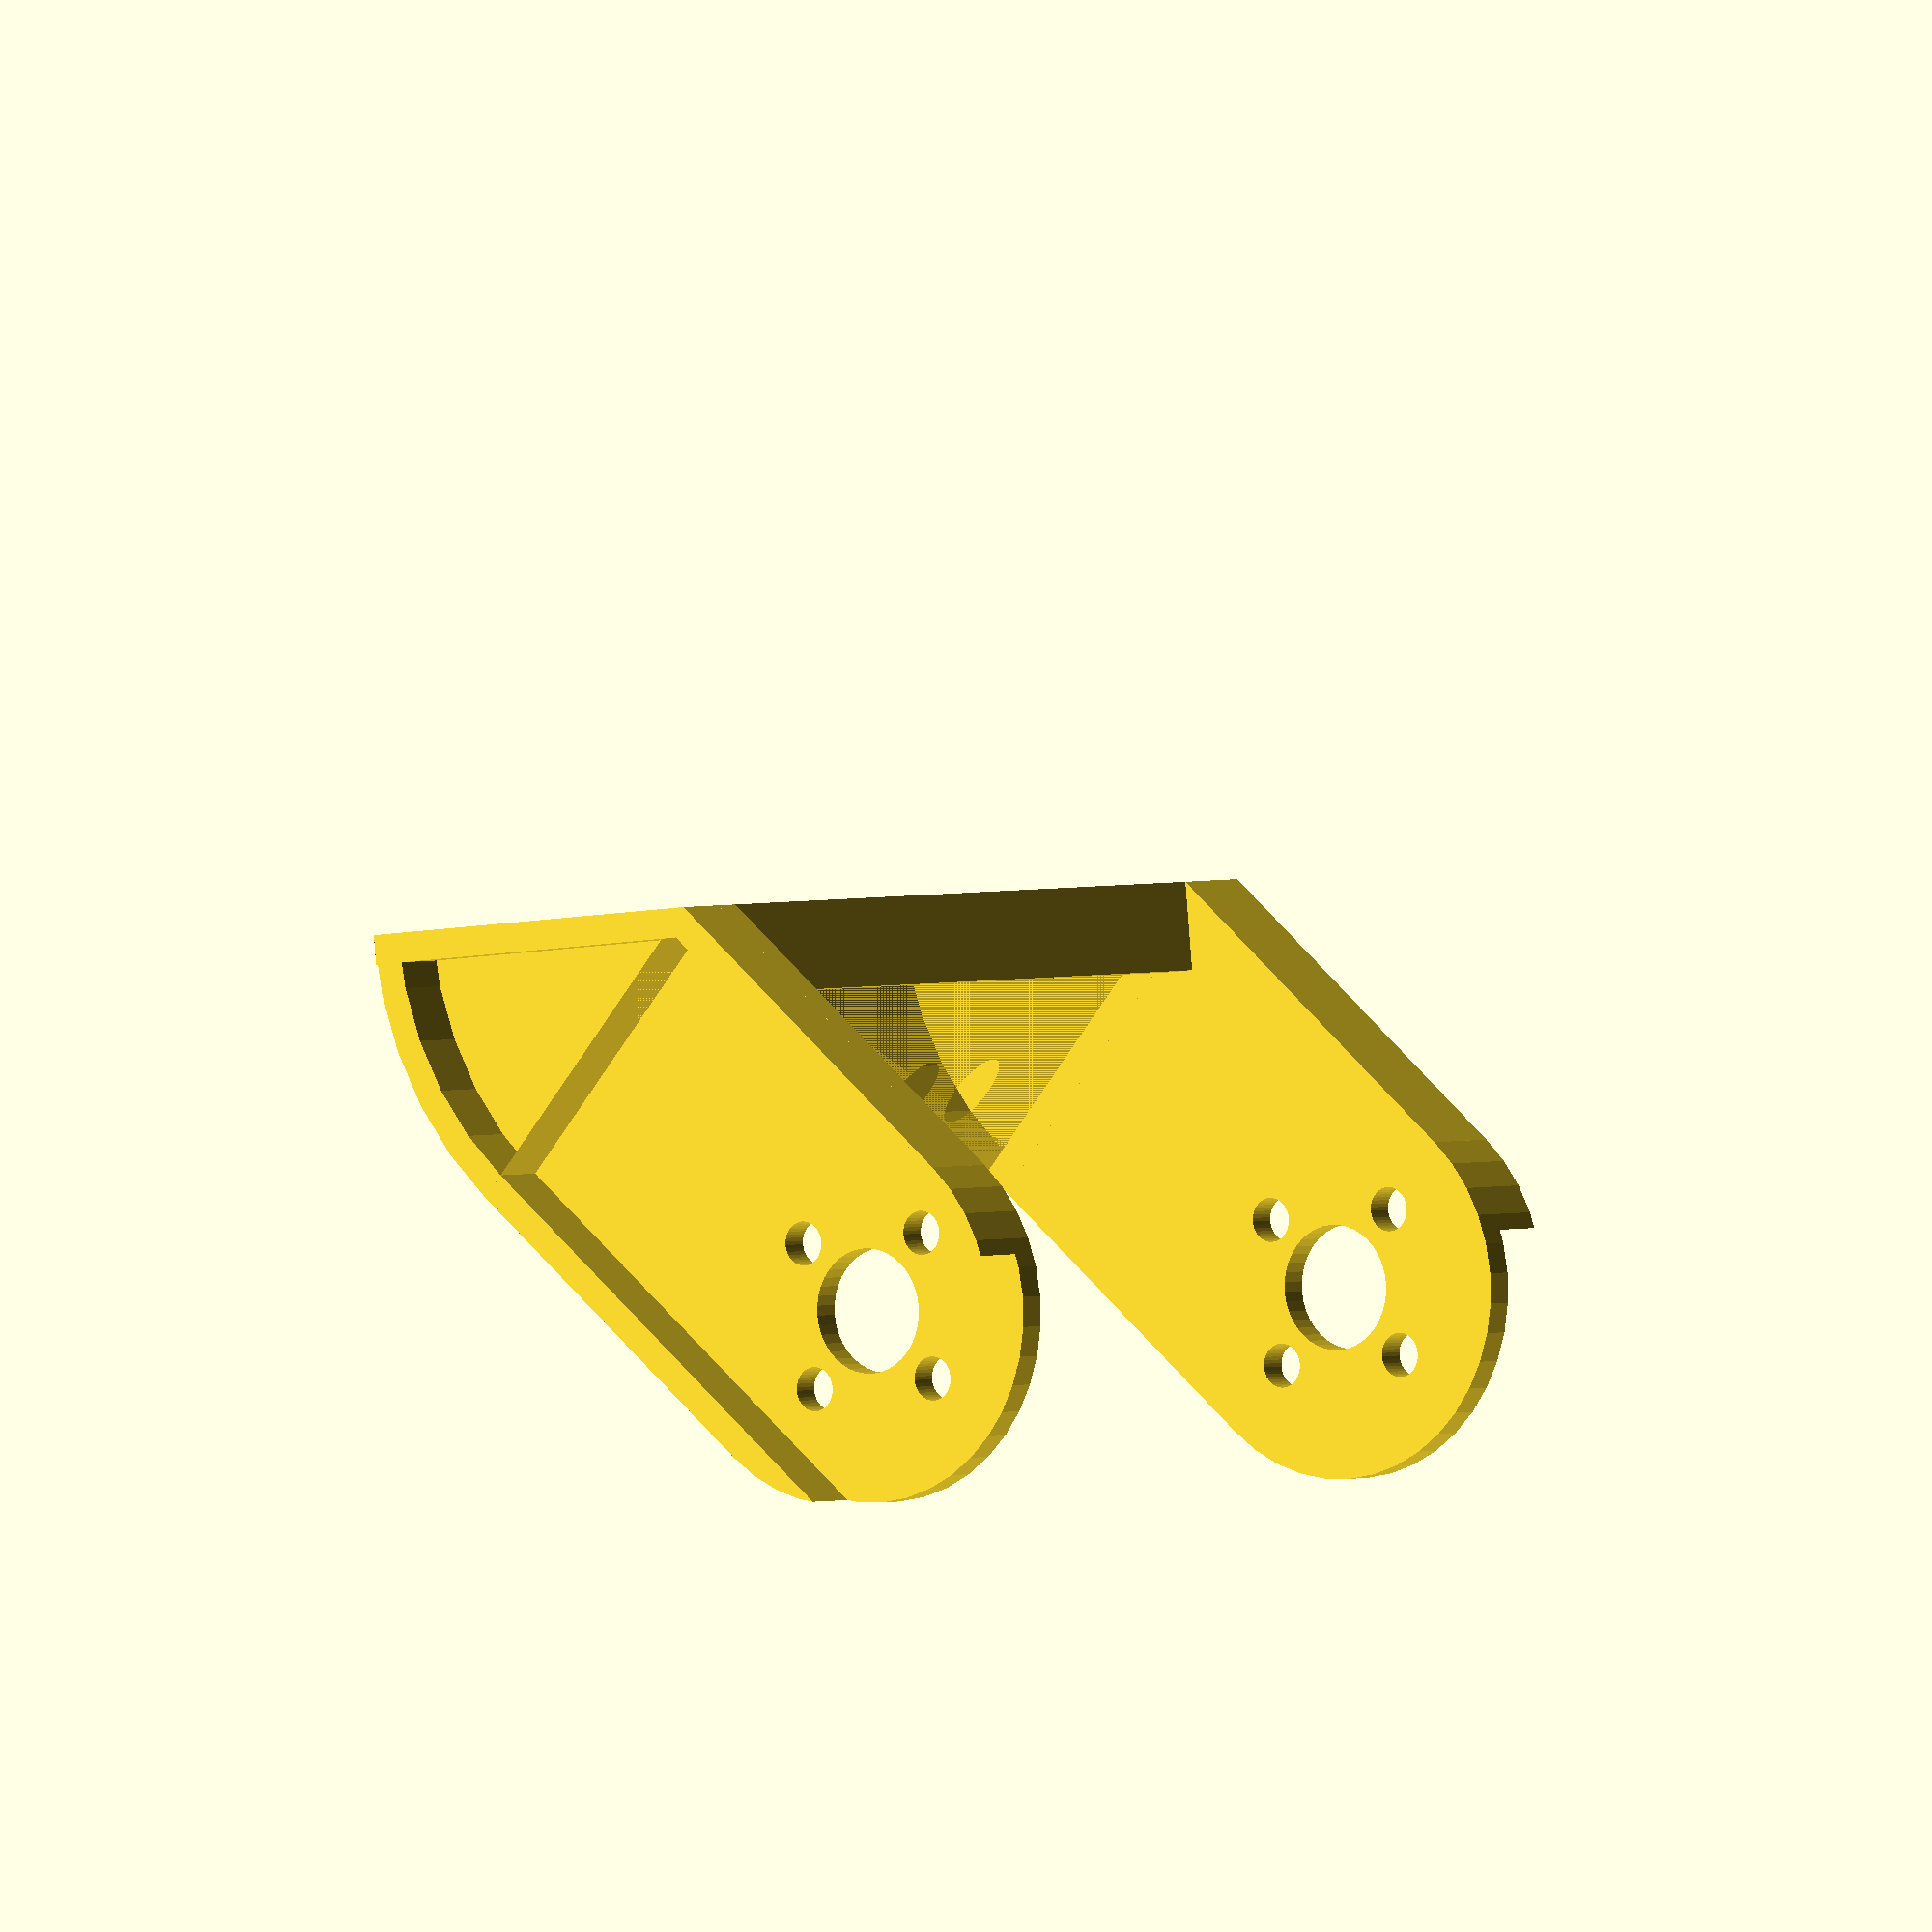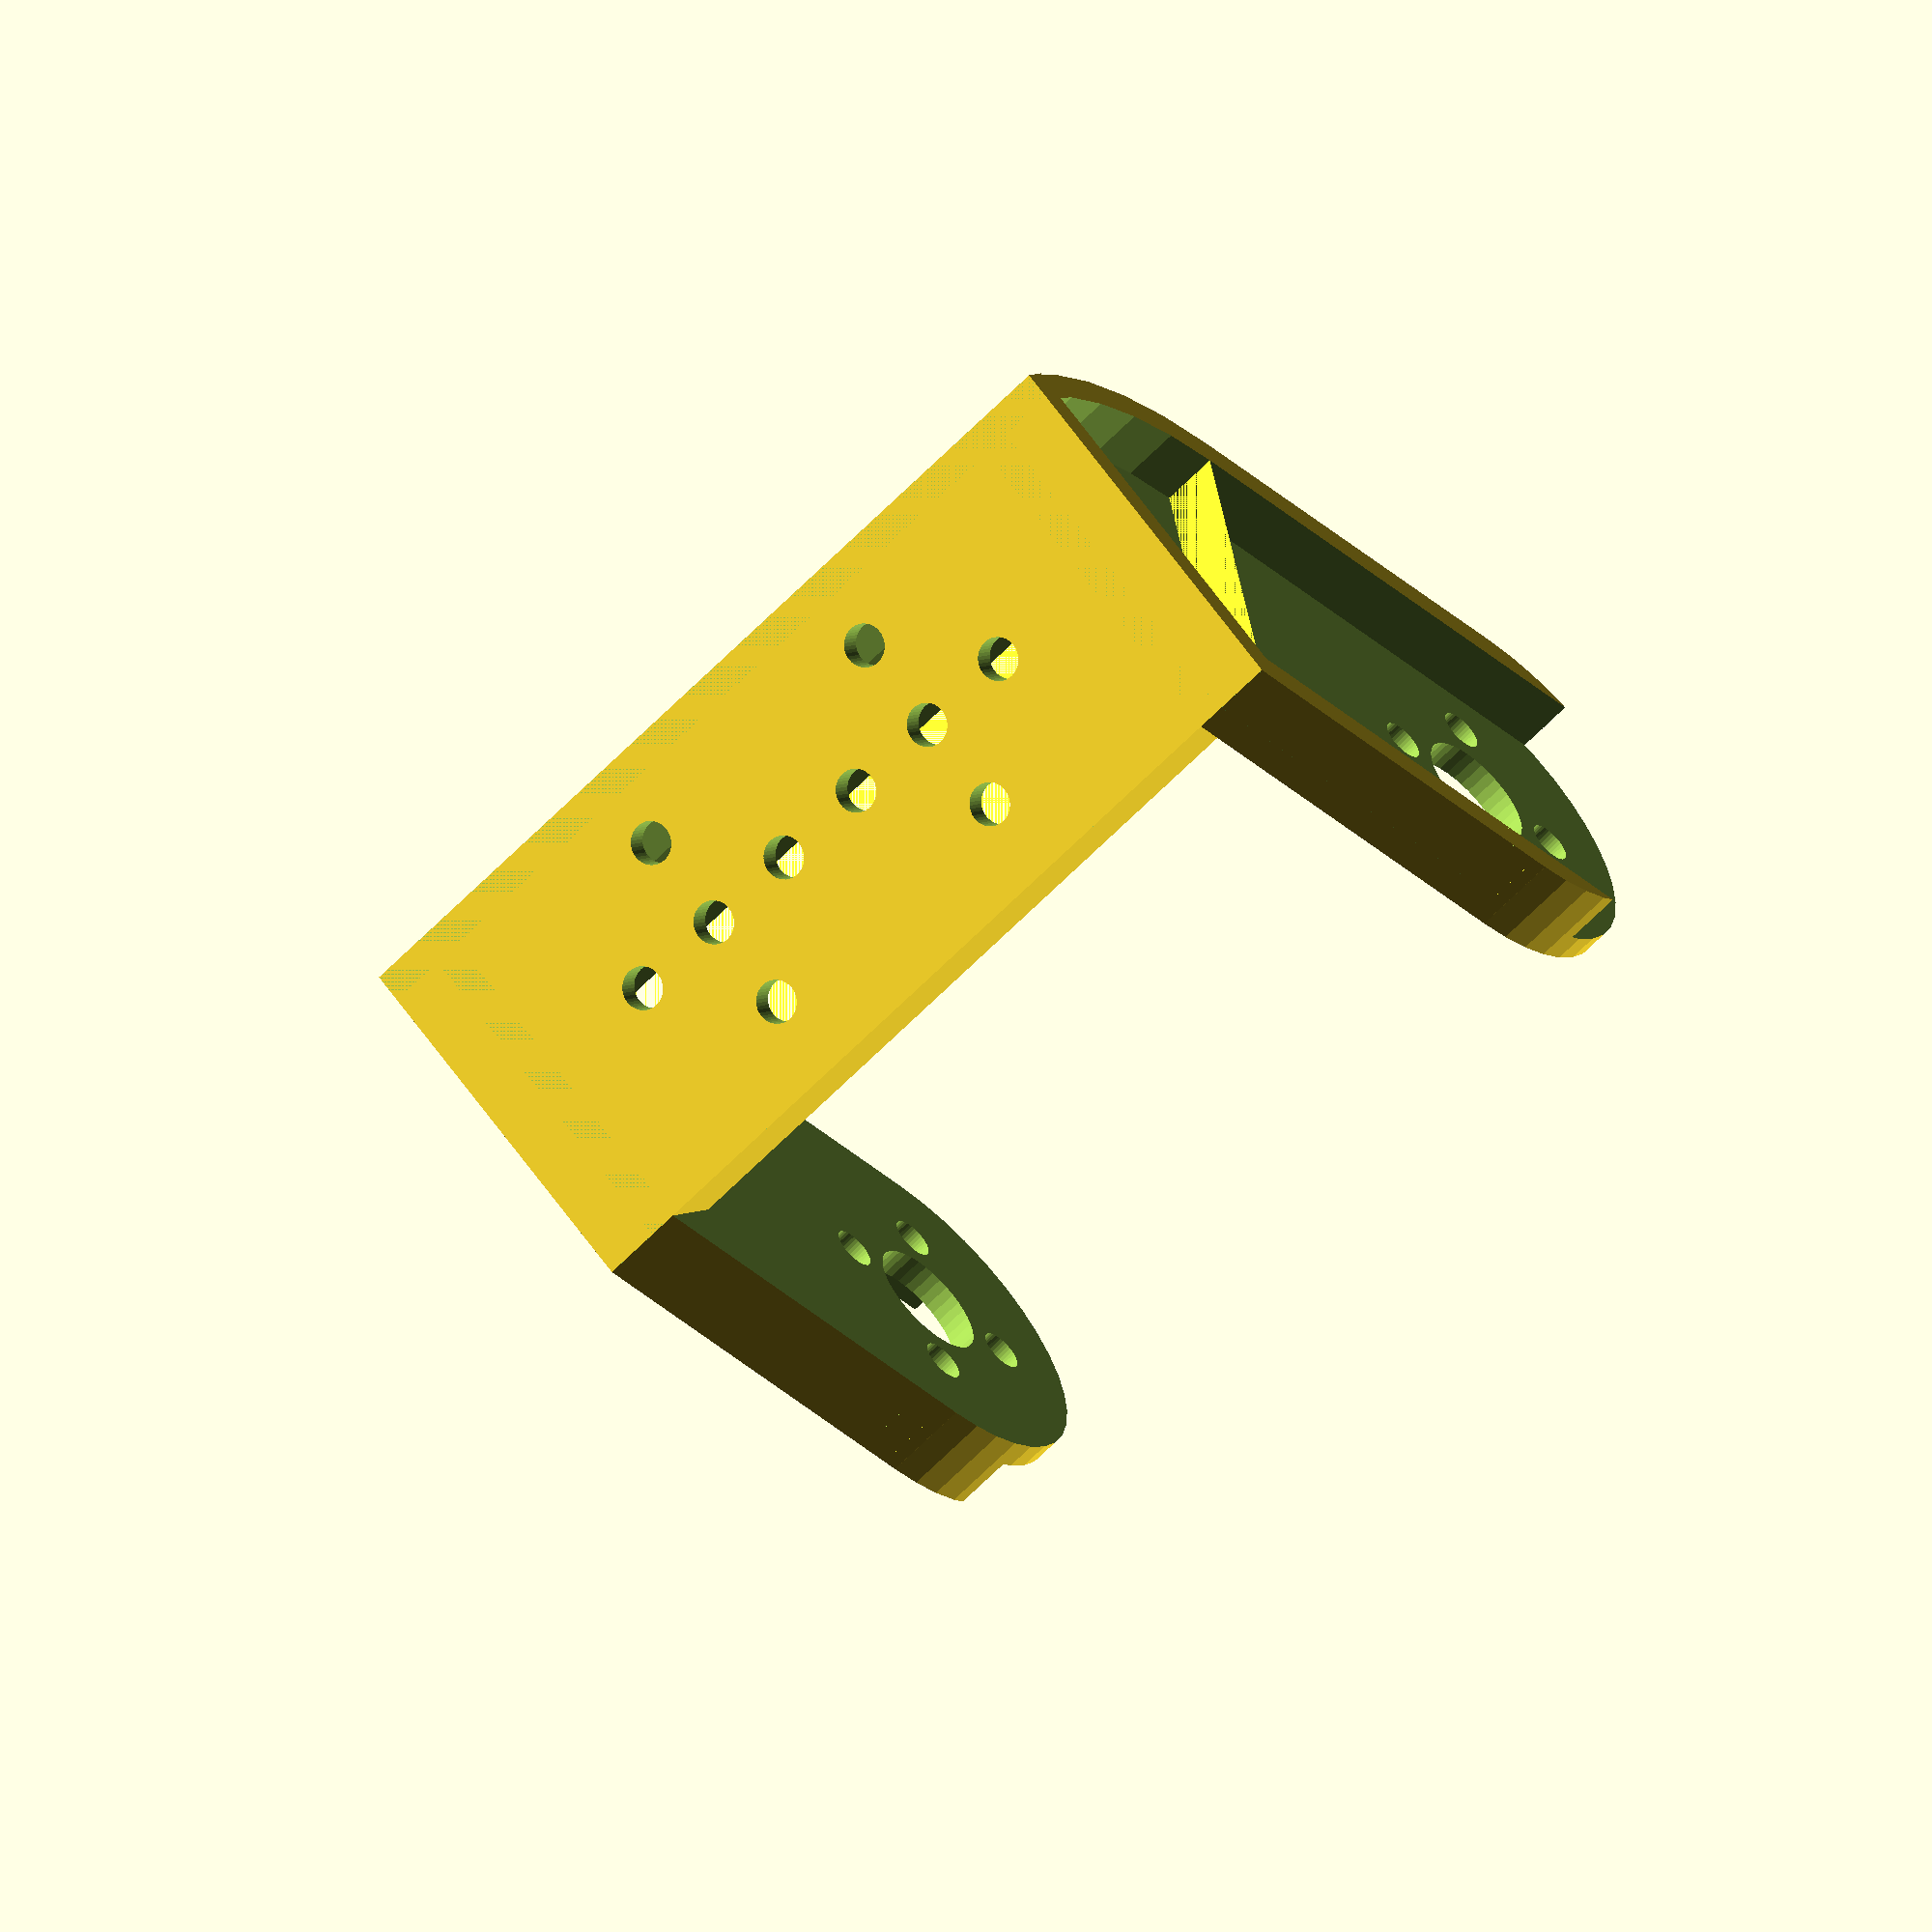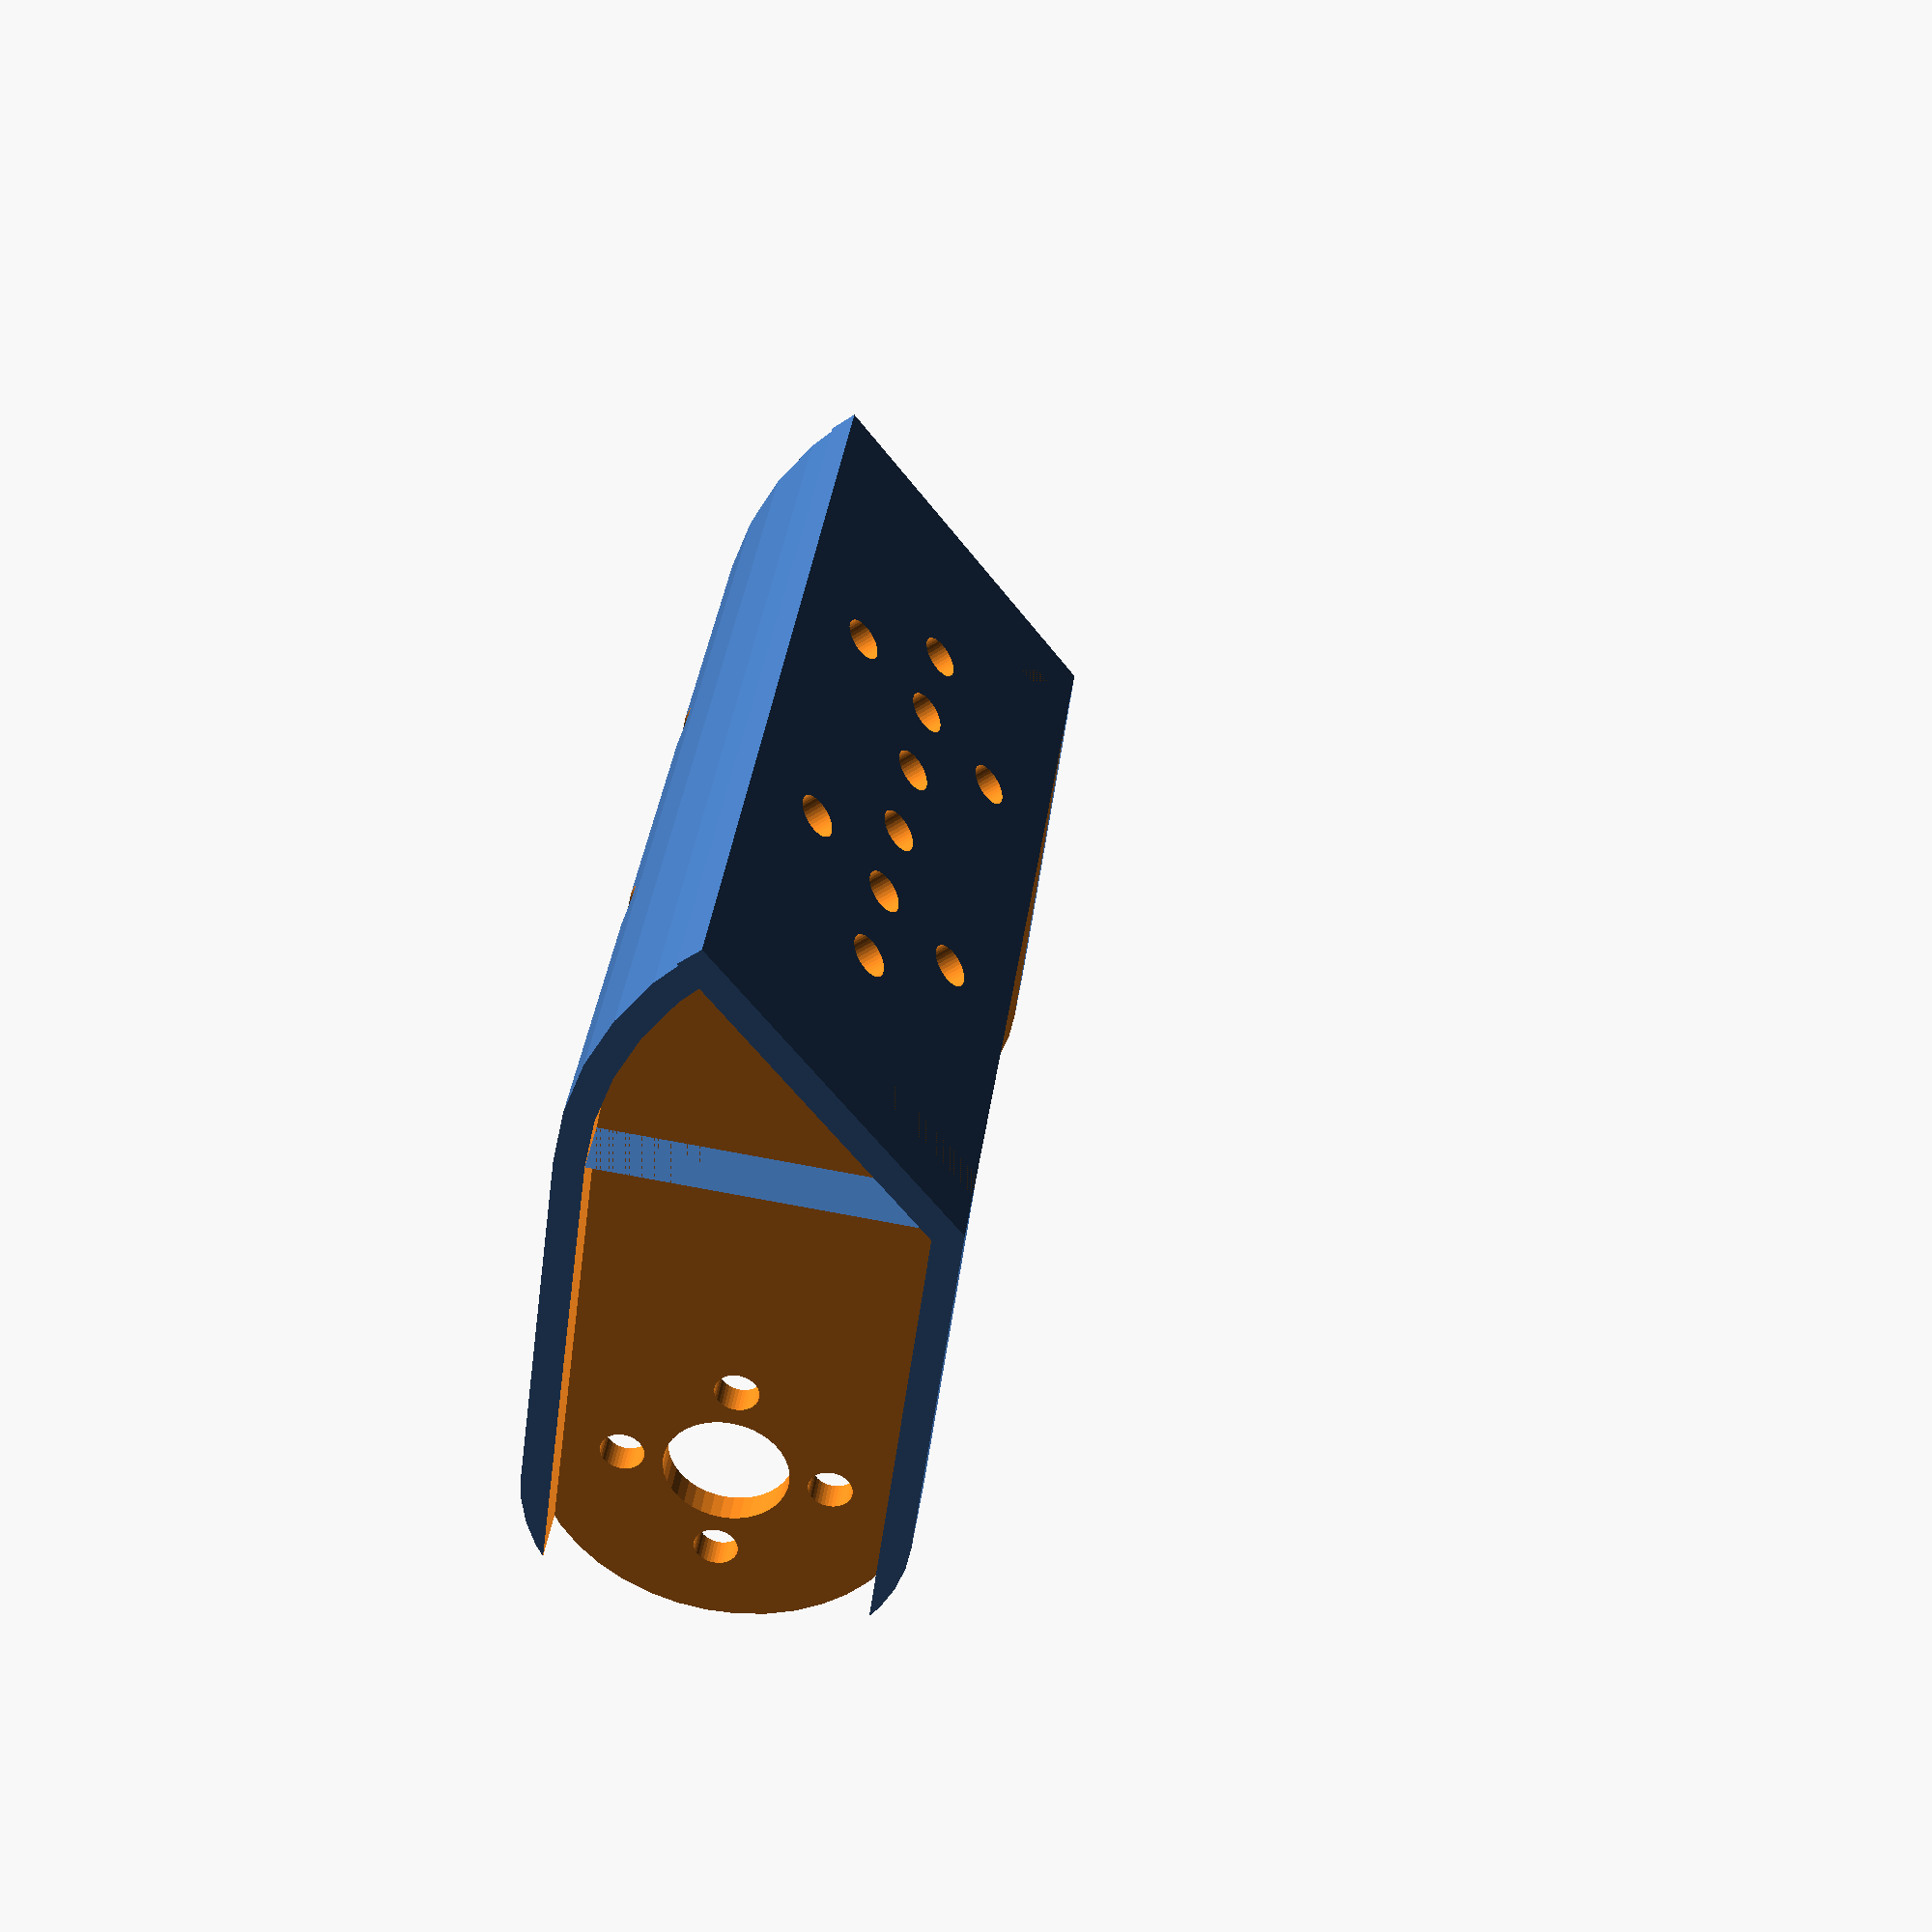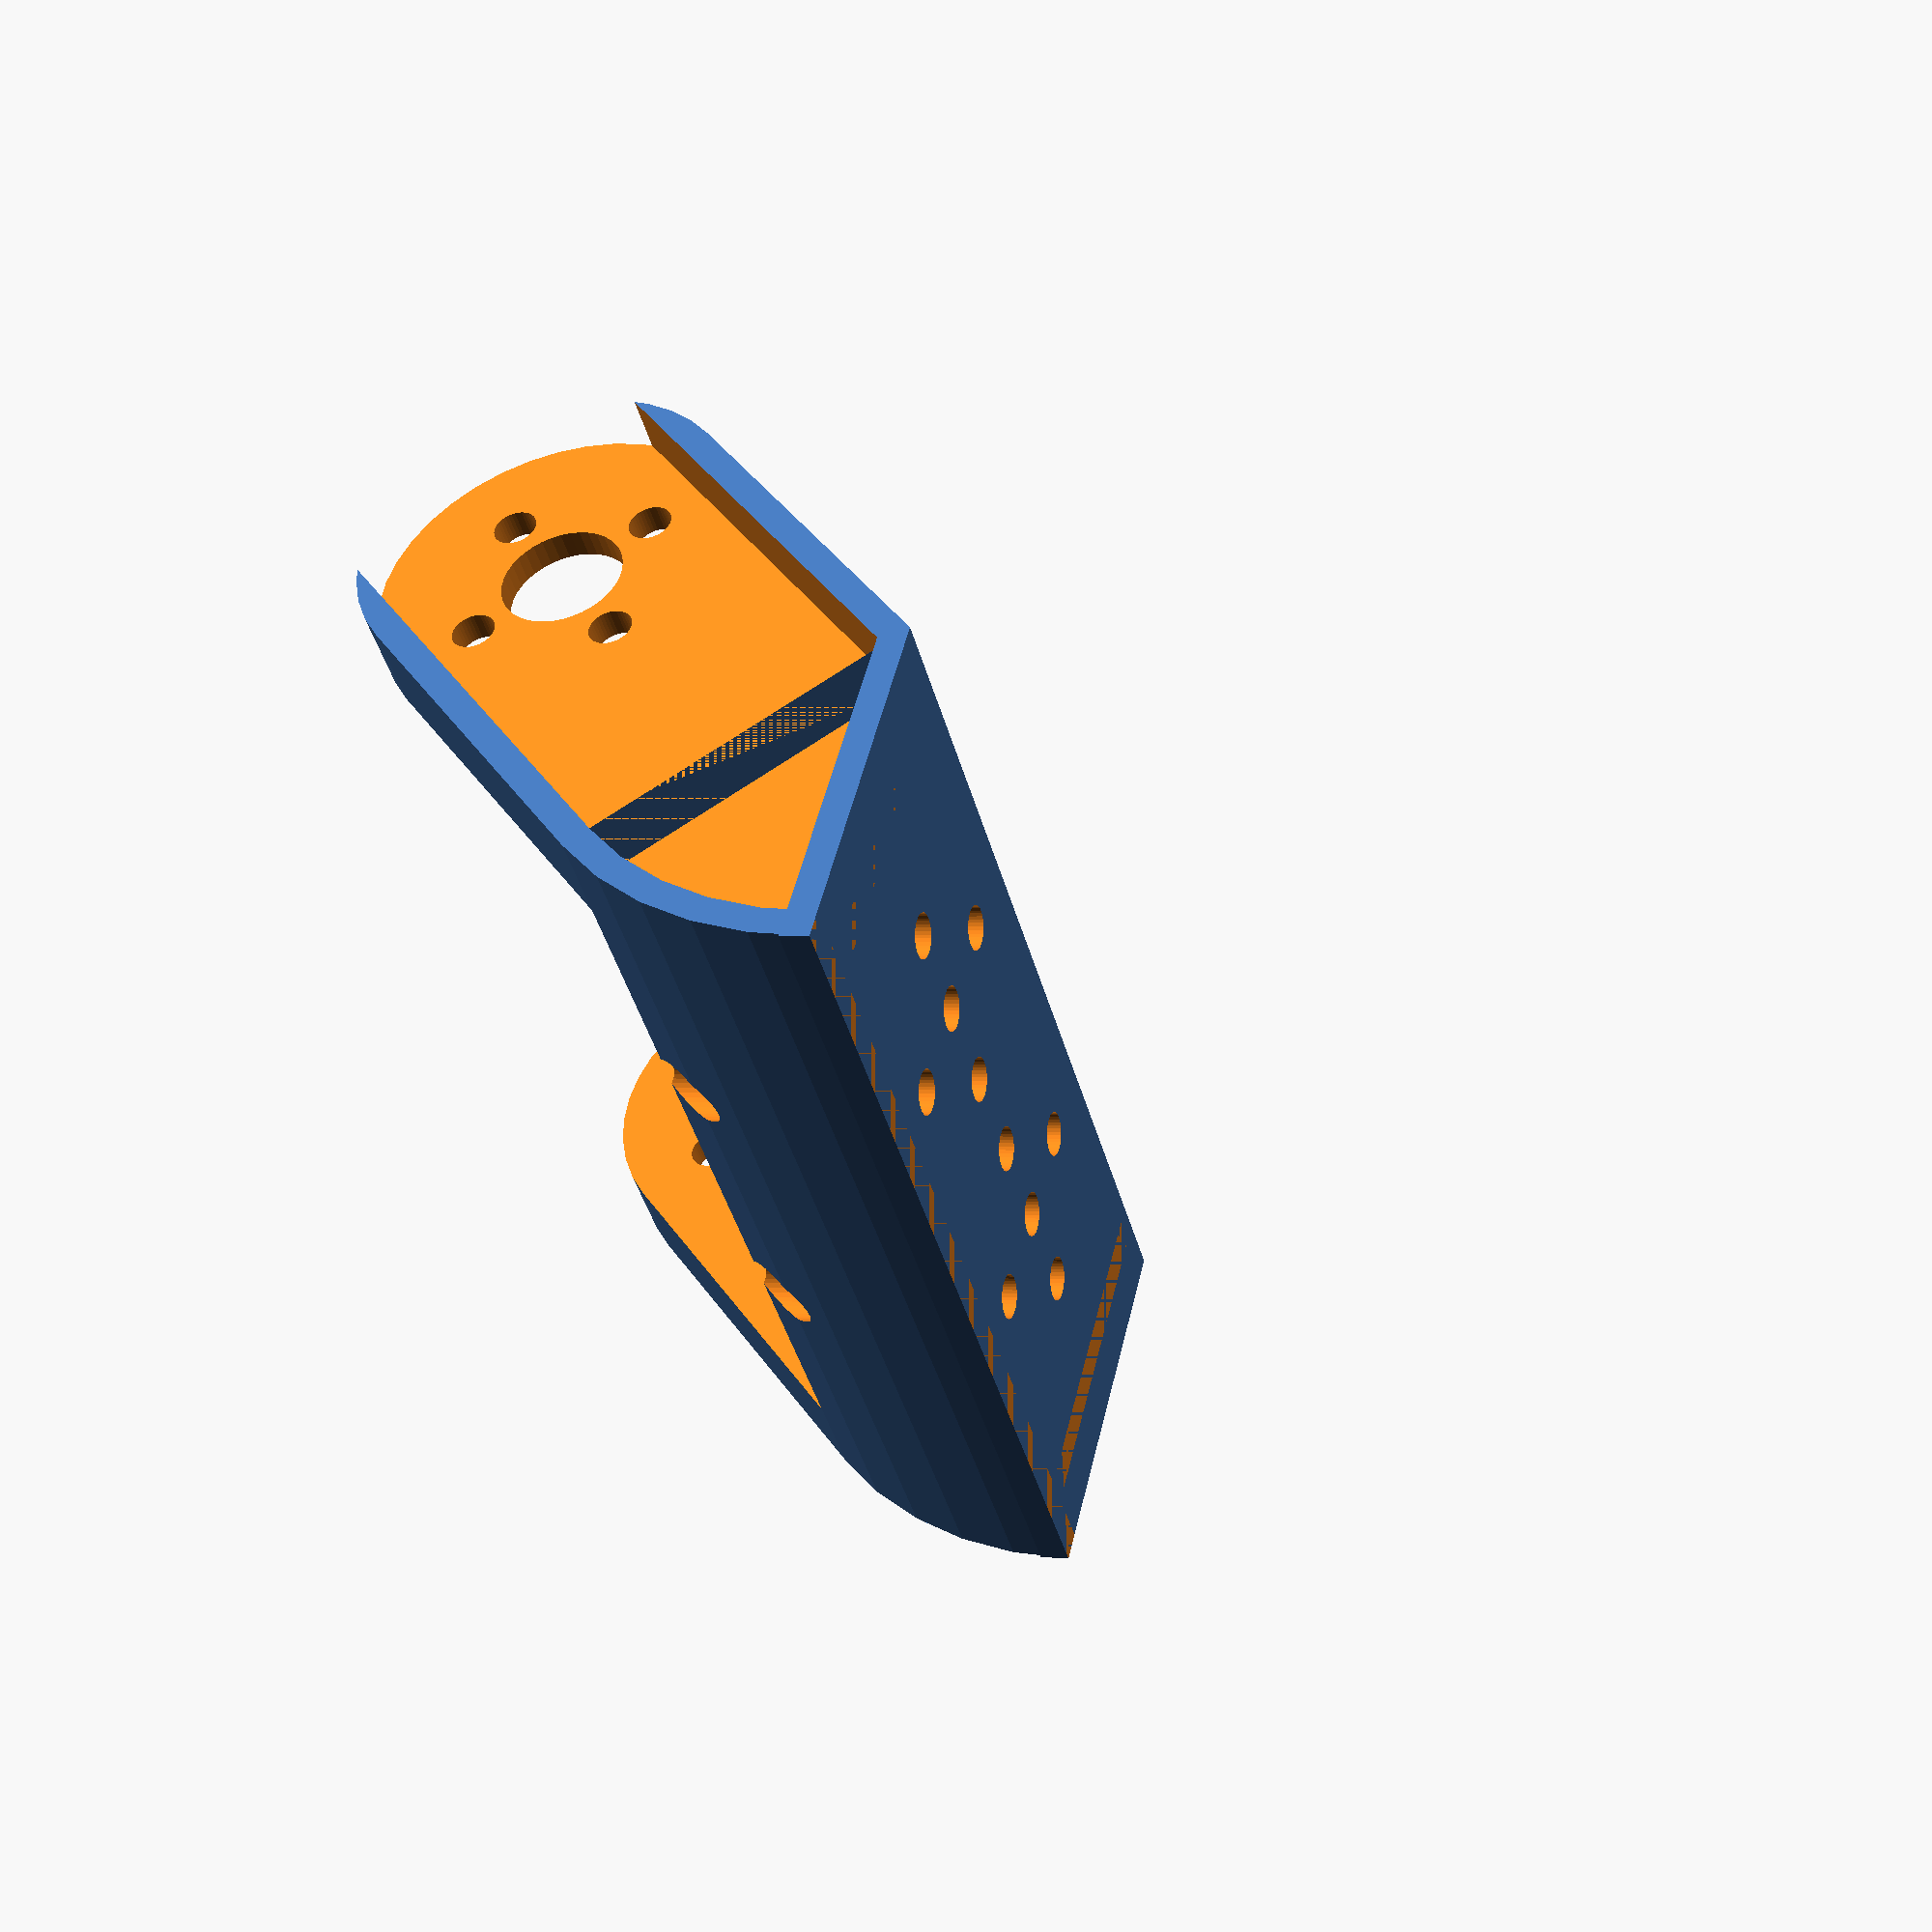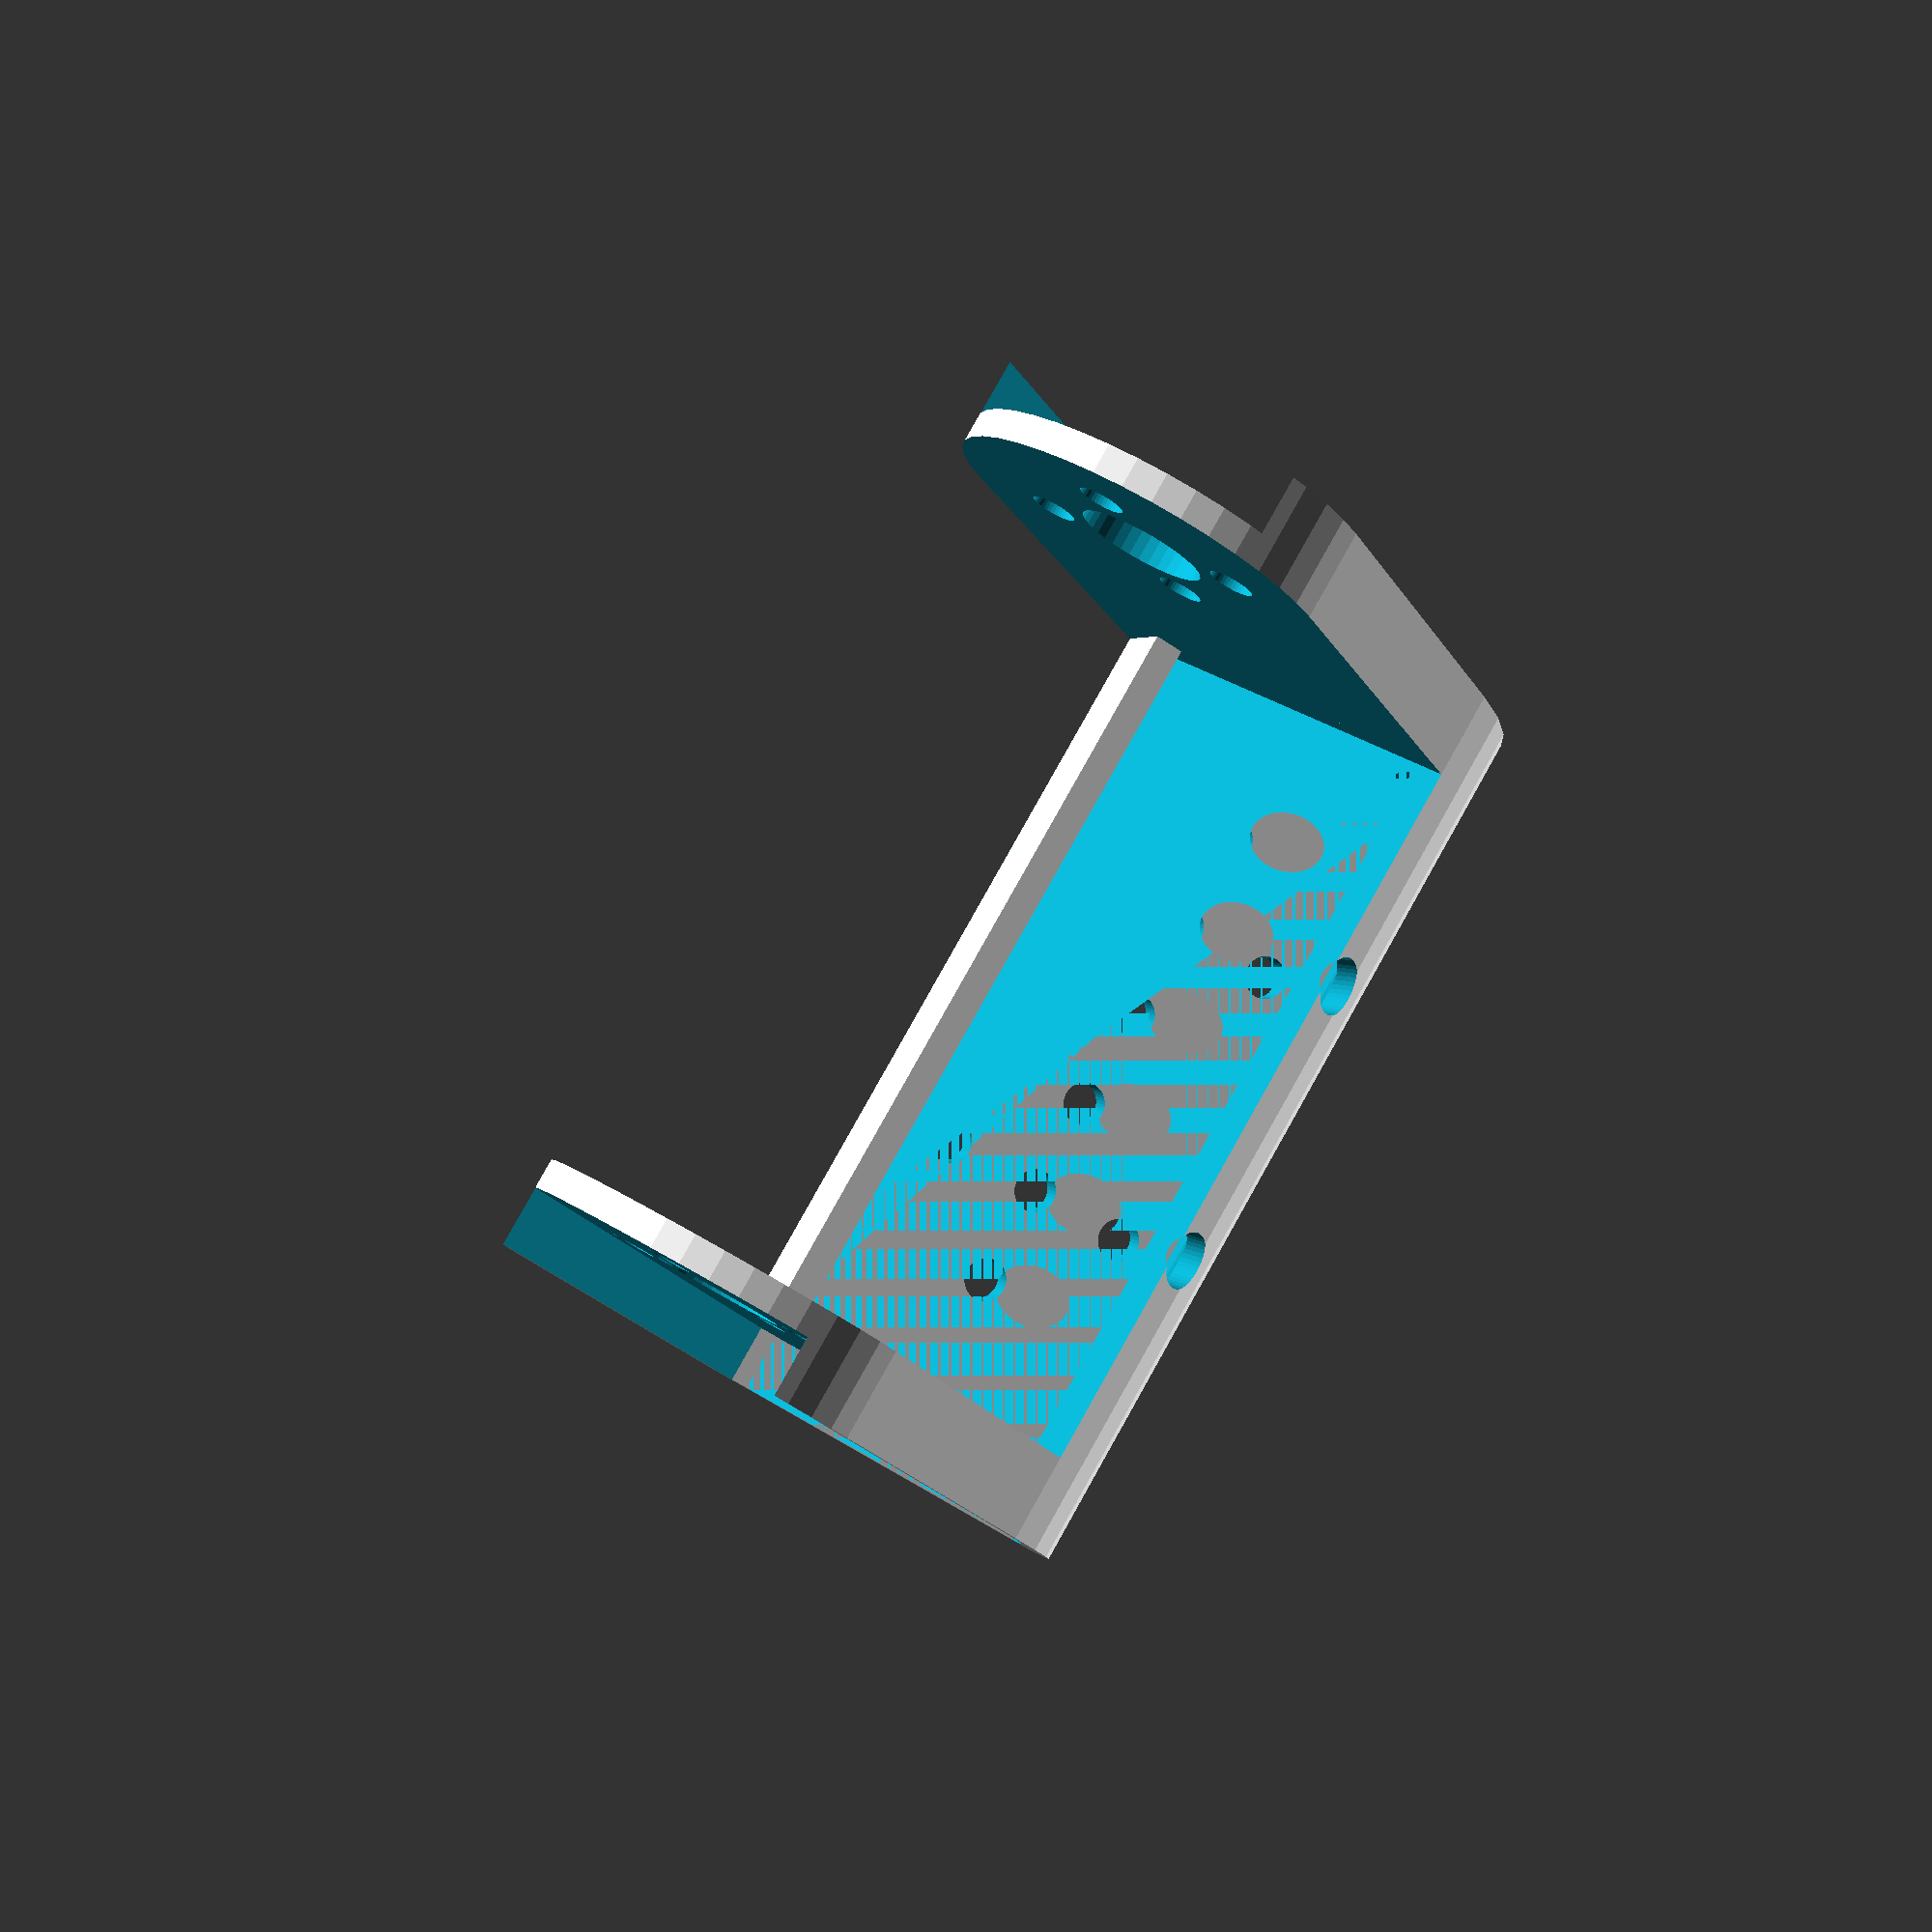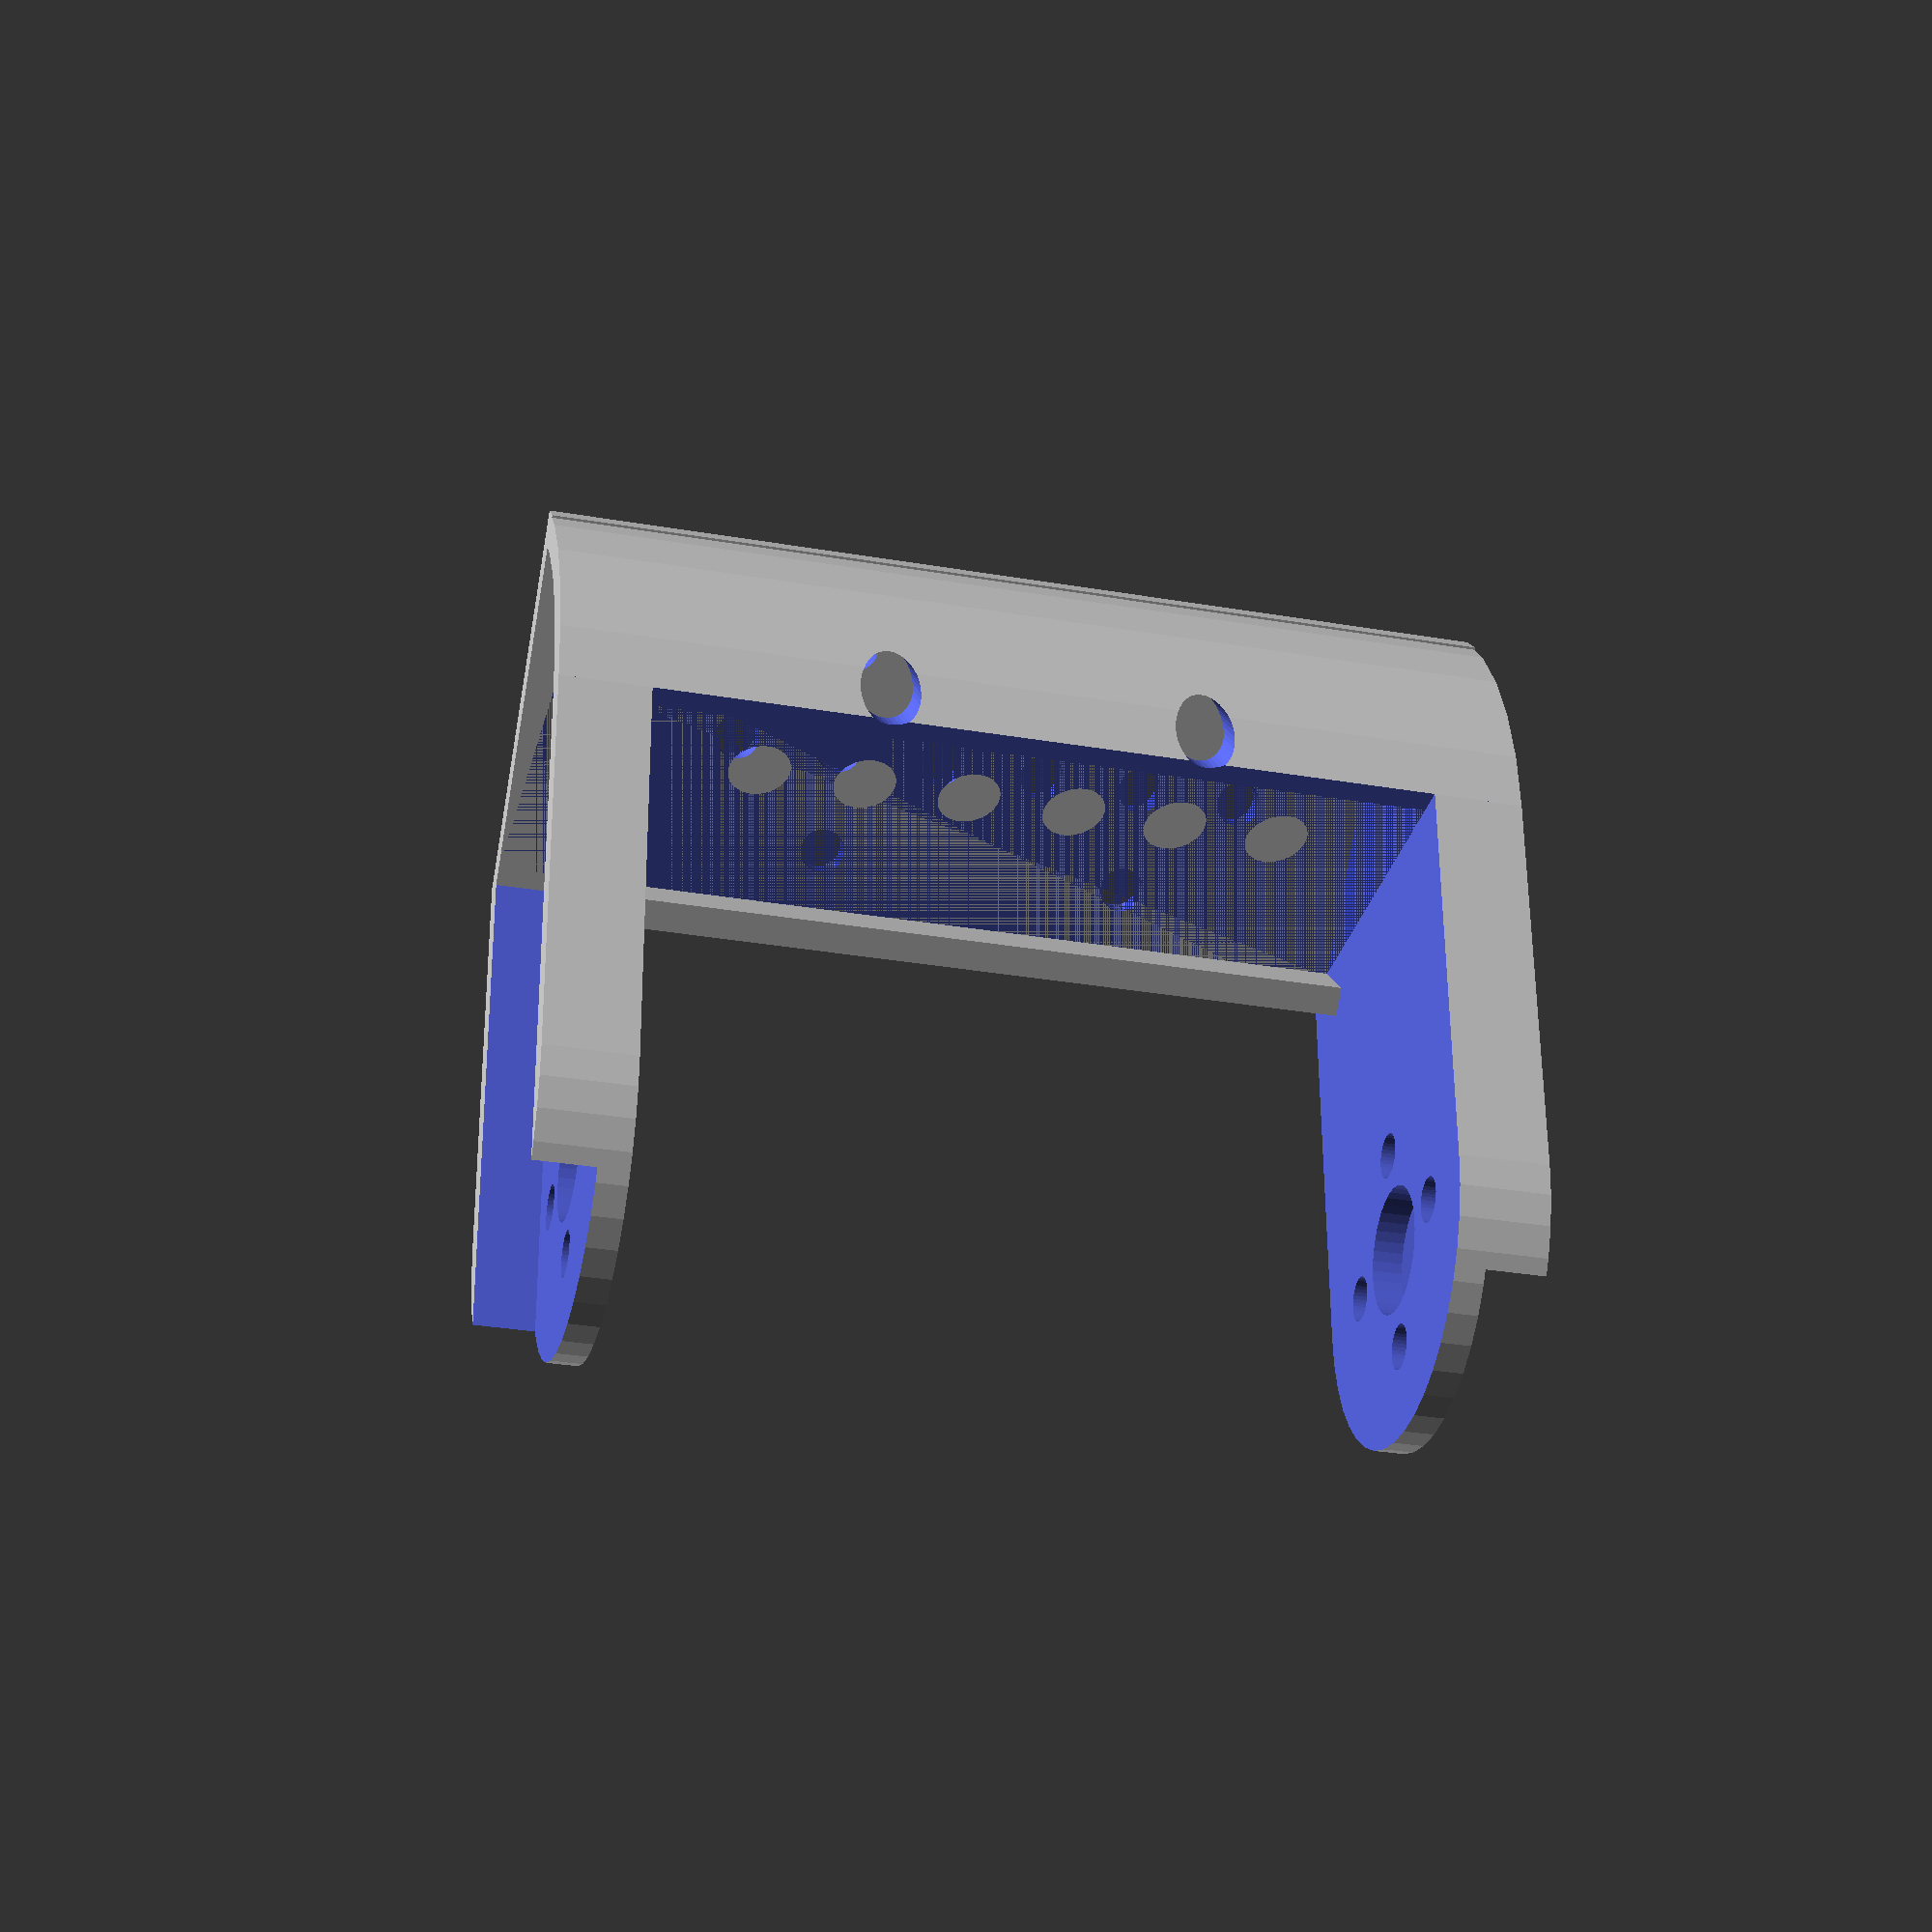
<openscad>
// Philippe LECA - 2015-04-26
// http://www.astrokraken.fr
// leca.philippe@neuf.fr

$fn=40;
angle=45;
dpetit=3;
dgros=8.5;
pospetit=7; // position (rayon) des petits trous périphériques par rapport à l'axe du trou central

raidis=4; // hauteur des raidisseurs
epais=2; // épaisseurs
larg=52+2*(raidis+epais); // largeur totale = cote entre fourches + épaisseurs + hauteur des raidisseurs
haut=11+21+raidis+epais; // hauteur totale
prof=22+2*epais; // profondeur totale

union(){
difference(){
rotate([0,-angle,0]){
difference(){
	union(){
		translate([0,-larg/2,0])cube([prof,larg,haut-(prof/2)+epais]);
		difference(){
			translate ([0,larg/2,0]) rotate([90,0,0]) cylinder(h=larg,d=prof*2);
			translate ([0,larg/2-raidis-epais,0]) rotate([90,0,0]) cylinder(h=larg-2*epais-2*raidis,d=prof*2-2*epais);
			translate ([0,larg/2+1,0]) rotate([90,0,0]) cylinder(h=raidis+1,d=prof*2-2*epais);
			translate ([0,-larg/2+raidis,0]) rotate([90,0,0]) cylinder(h=larg-2*epais-2*raidis,d=prof*2-2*epais);
			translate ([-prof-1,-larg/2-1,0]) cube([prof*2+2,larg+2,prof*2+2]);
		}
		translate ([prof/2,larg/2,haut-11]) rotate([90,0,0]) cylinder(h=larg,d=prof);
	}
	// fourche
	translate([-1,-(larg-2*(raidis+epais))/2,0]) cube([prof+2,(larg-2*(raidis+epais)),haut+epais+1]);

	// raidisseurs fond
	translate([epais,-(larg-2*(raidis+epais))/2,epais]) cube([prof-2*epais,(larg-2*(raidis+epais)),raidis+1]);
	// raidisseurs latéraux 
	translate([epais,-1-larg/2,0]) cube([prof-2*epais,raidis+1,haut+epais+1]);
	translate([epais,(larg-2*raidis)/2,0]) cube([prof-2*epais,raidis+1,haut+epais+1]);


	// trous côté gauche
	translate ([prof/2,1-(larg-2*(epais+raidis))/2,haut-11]) rotate([90,0,0]) cylinder(h=5,d=dgros);
	translate ([prof/2,1-(larg-2*(epais+raidis))/2,haut-11-pospetit]) rotate([90,0,0]) cylinder(h=5,d=dpetit);
	translate ([prof/2,1-(larg-2*(epais+raidis))/2,haut-11+pospetit]) rotate([90,0,0]) cylinder(h=5,d=dpetit);	
	translate ([pospetit+prof/2,1-(larg-2*(epais+raidis))/2,haut-11]) rotate([90,0,0]) cylinder(h=5,d=dpetit);
	translate ([-pospetit+prof/2,1-(larg-2*(epais+raidis))/2,haut-11]) rotate([90,0,0]) cylinder(h=5,d=dpetit);

	// trous côté droit
	translate ([prof/2,1+(larg-2*(raidis))/2,haut-11]) rotate([90,0,0]) cylinder(h=5,d=dgros);
	translate ([prof/2,1+(larg-2*(raidis))/2,haut-11-pospetit]) rotate([90,0,0]) cylinder(h=5,d=dpetit);
	translate ([prof/2,1+(larg-2*(raidis))/2,haut-11+pospetit]) rotate([90,0,0]) cylinder(h=5,d=dpetit);	
	translate ([pospetit+prof/2,1+(larg-2*(raidis))/2,haut-11]) rotate([90,0,0]) cylinder(h=5,d=dpetit);
	translate ([-pospetit+prof/2,1+(larg-2*(raidis))/2,haut-11]) rotate([90,0,0]) cylinder(h=5,d=dpetit);
}
}
translate([-prof-1,-larg/2-1,-prof-1]) cube([2*prof+2,larg+2,prof+1]);
translate ([pospetit+prof/2,-10.5,epais+1]) cylinder(h=prof,d=4);
translate ([pospetit+prof/2,10.5,epais+1]) cylinder(h=prof,d=4);
translate ([prof/2,-10.6+pospetit,epais+1]) cylinder(h=prof,d=4);
translate ([prof/2,10.5+pospetit,epais+1]) cylinder(h=prof,d=4);
translate ([prof/2,-10.5-pospetit,epais+1]) cylinder(h=prof,d=4);
translate ([prof/2,10.5-pospetit,epais+1]) cylinder(h=prof,d=4);
translate ([prof/2,-10.5,epais+1]) cylinder(h=prof,d=4);
translate ([prof/2,10.5,epais+1]) cylinder(h=prof,d=4);
}
difference(){
	union(){
		translate([0,-larg/2+epais+raidis,epais]) cube([epais,larg-2*epais-2*raidis,raidis]);
		translate([0,-larg/2,0]) cube([prof,larg,epais]);
	}
	// trous vis fixation base
	translate ([prof/2,-10.5,-1]) cylinder(h=5,d=dpetit);
	translate ([prof/2,10.5,-1]) cylinder(h=5,d=dpetit);
	translate ([pospetit+prof/2,-10.5,-1]) cylinder(h=5,d=dpetit);
	translate ([pospetit+prof/2,10.5,-1]) cylinder(h=5,d=dpetit);
	translate ([-pospetit+prof/2,-10.5,-1]) cylinder(h=5,d=dpetit);
	translate ([-pospetit+prof/2,10.5,-1]) cylinder(h=5,d=dpetit);
	translate ([prof/2,-10.6+pospetit,-1]) cylinder(h=5,d=dpetit);
	translate ([prof/2,10.5+pospetit,-1]) cylinder(h=5,d=dpetit);
	translate ([prof/2,-10.5-pospetit,-1]) cylinder(h=5,d=dpetit);
	translate ([prof/2,10.5-pospetit,-1]) cylinder(h=5,d=dpetit);
}
}

</openscad>
<views>
elev=271.1 azim=144.0 roll=355.6 proj=o view=solid
elev=355.7 azim=311.4 roll=203.5 proj=o view=solid
elev=224.3 azim=168.4 roll=51.9 proj=p view=solid
elev=0.5 azim=48.9 roll=109.8 proj=p view=solid
elev=357.7 azim=30.7 roll=343.8 proj=p view=solid
elev=345.7 azim=279.8 roll=349.9 proj=p view=solid
</views>
